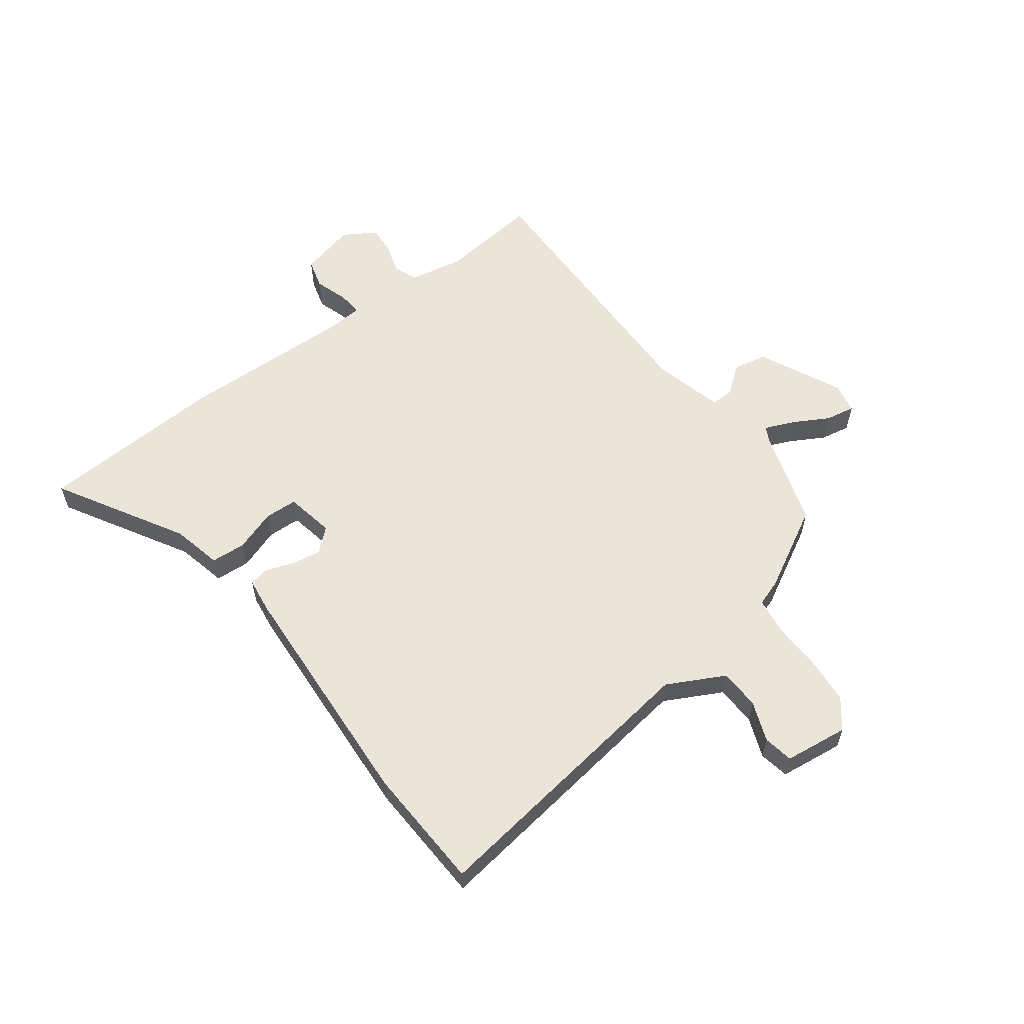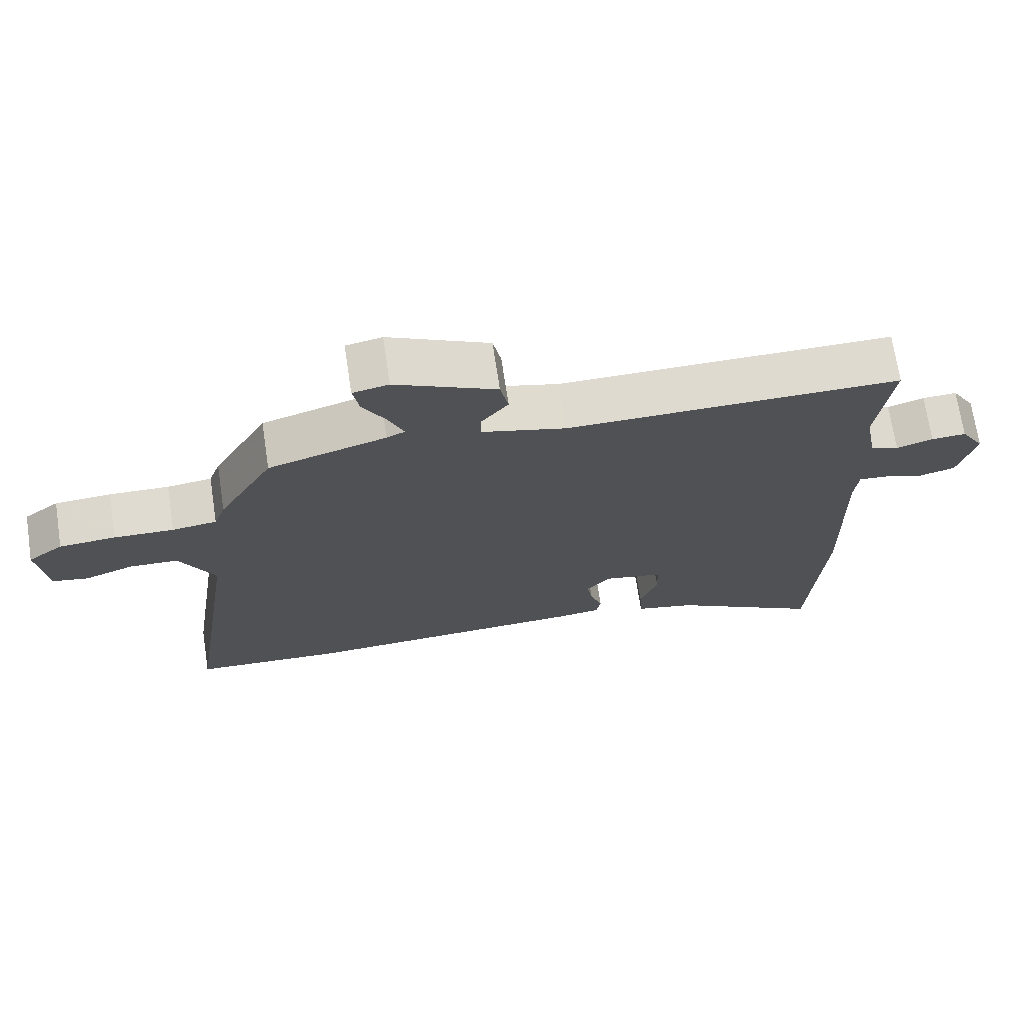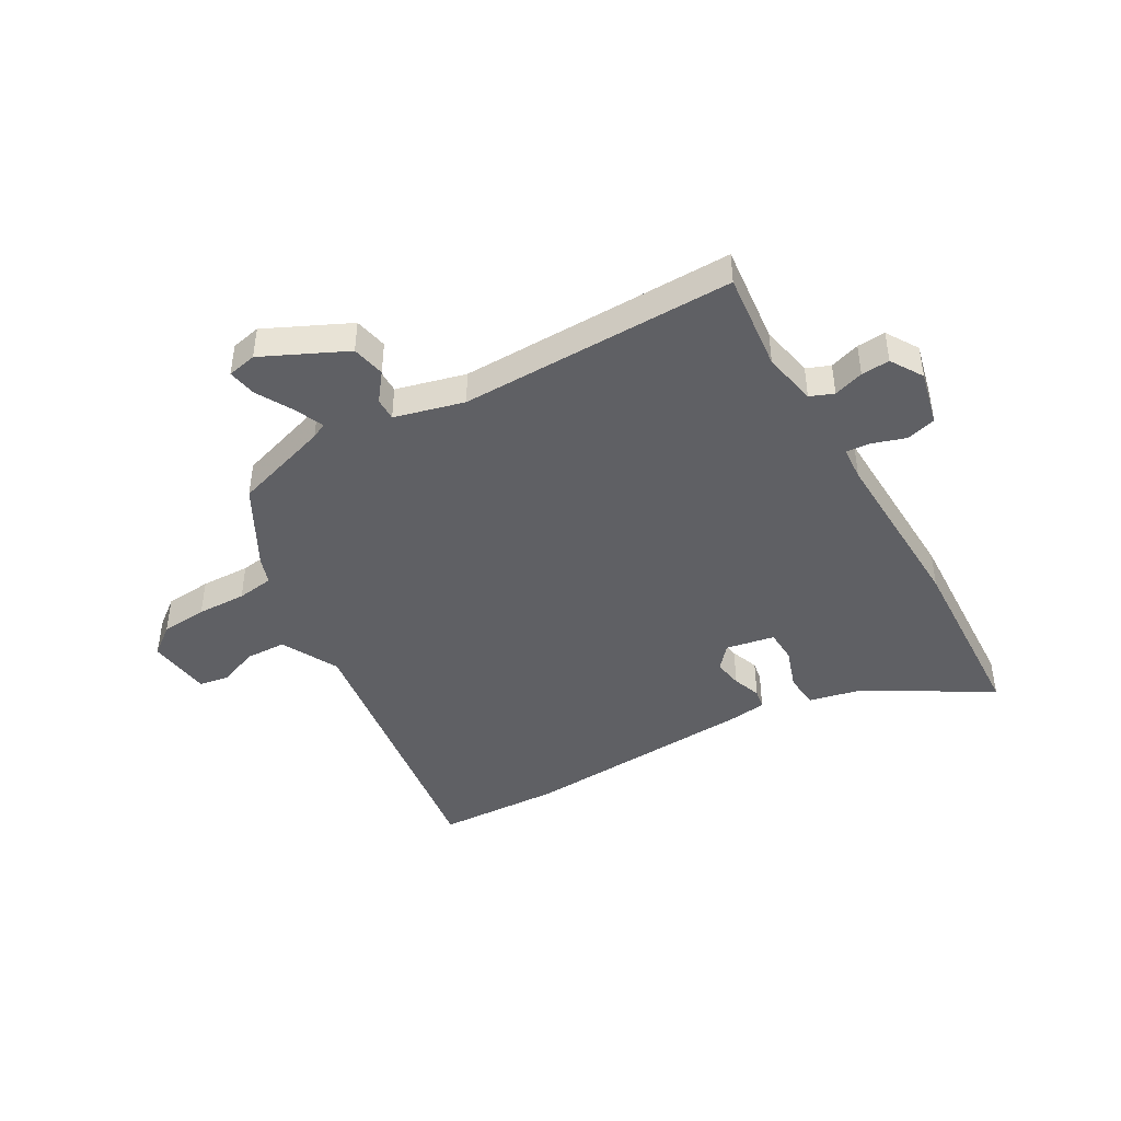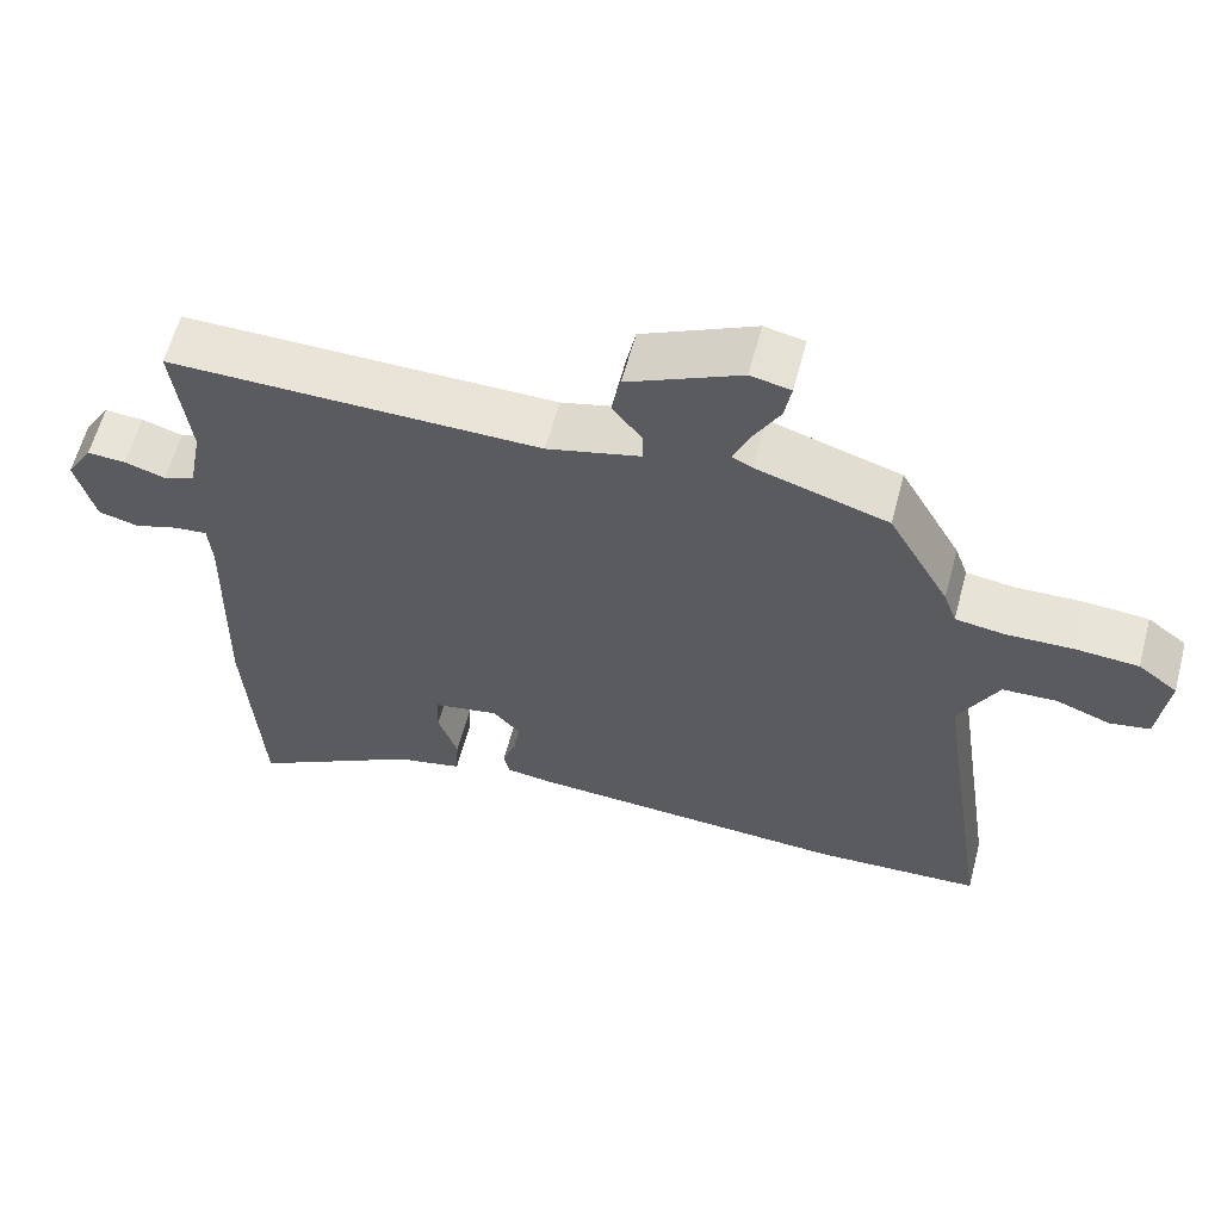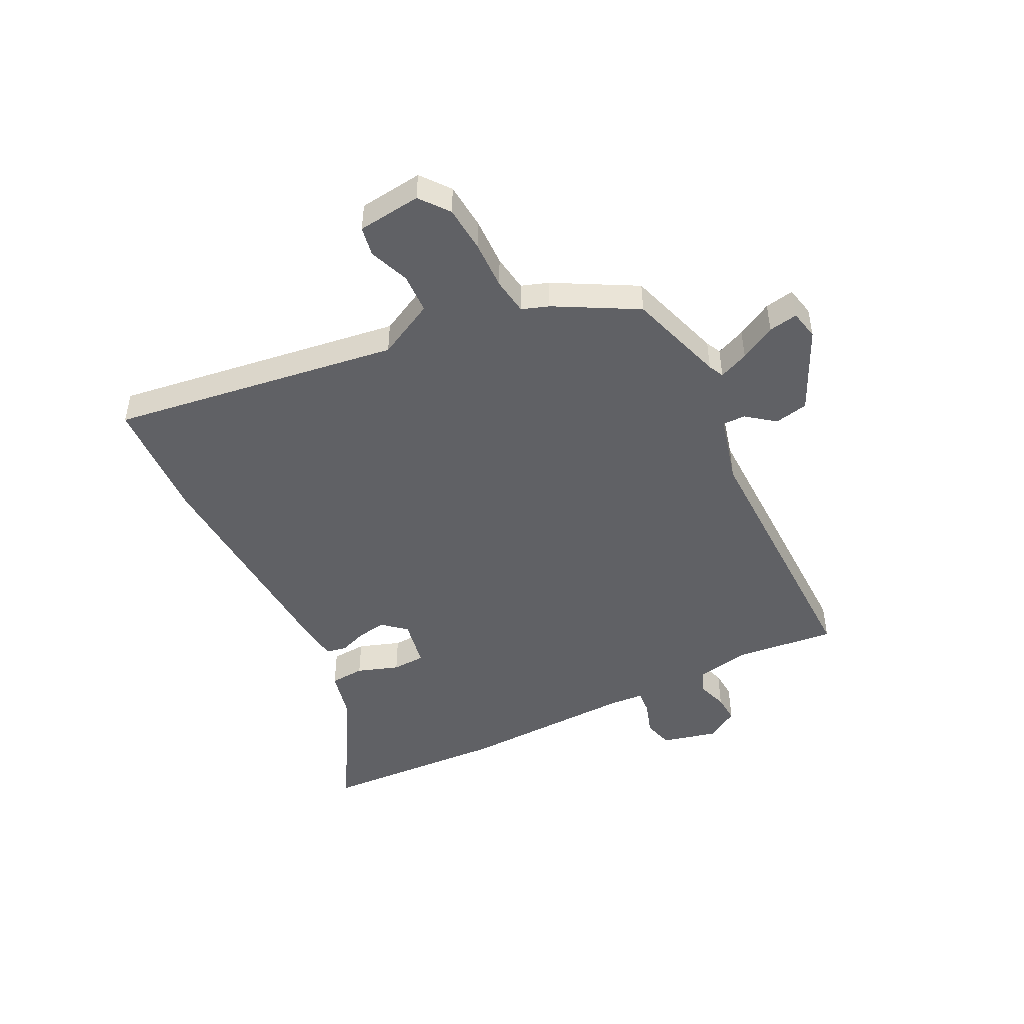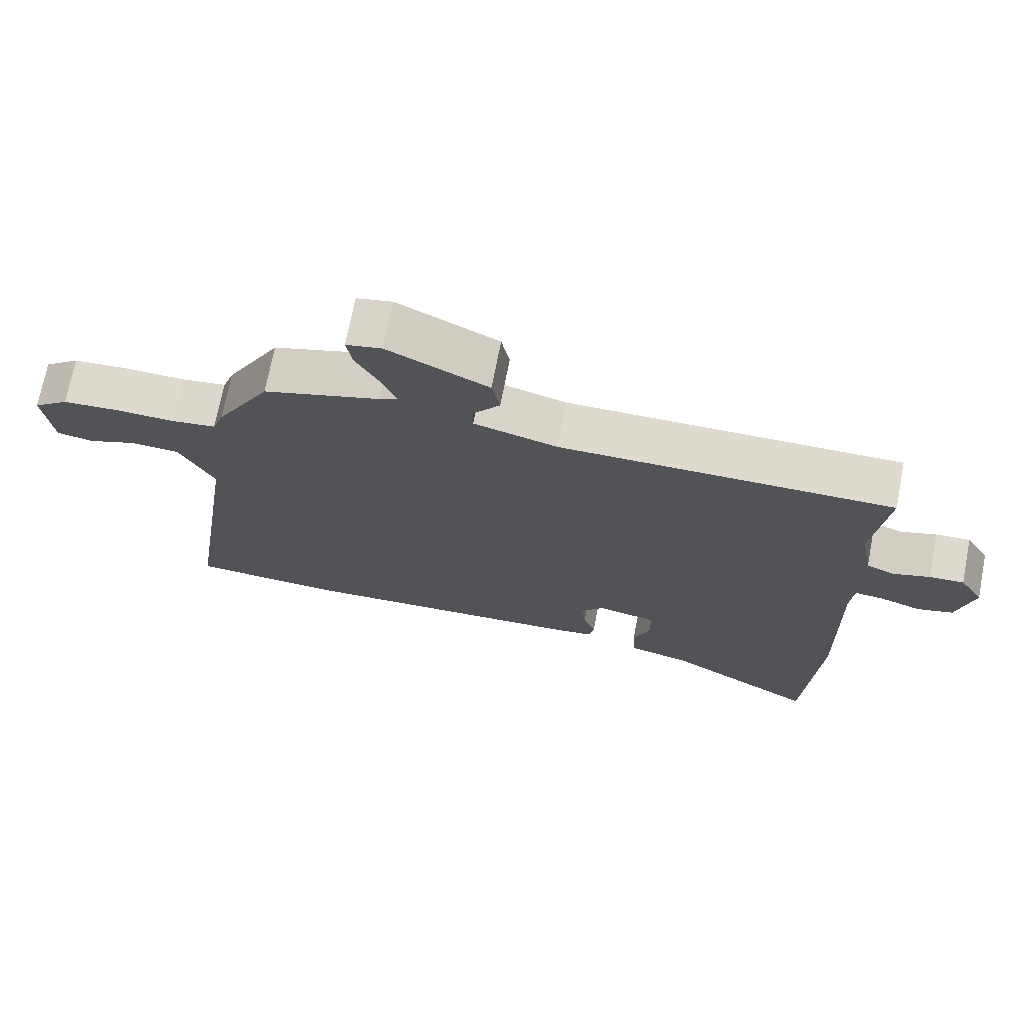
<metadata>
{"format":"obj","ext":"obj","renderer":"f3d","projection":"perspective","resolution":1024,"background":"white","views":[{"elev":58.8,"azim":-126.3,"up":"+Y"},{"elev":70.7,"azim":-8.6,"up":"+Z"},{"elev":-43.9,"azim":30.3,"up":"+Y"},{"elev":60.9,"azim":-165.1,"up":"+Z"},{"elev":-47.3,"azim":-63.1,"up":"+Y"},{"elev":71.2,"azim":11.0,"up":"+Z"}]}
</metadata>
<code>
v 0.51 0.07 -0.332
v 0.49 0.07 -0.663
v 0.265 0.07 -0.53
v 0.176 0.07 -0.509
v 0.172 0.07 -0.447
v 0.198 0.07 -0.373
v 0.196 0.07 -0.314
v 0.109 0.07 -0.297
v 0.073 0.07 -0.338
v 0.081 0.07 -0.39
v 0.099 0.07 -0.44
v 0.092 0.07 -0.476
v 0.028 0.07 -0.484
v -0.397 0.07 -0.506
v -0.618 0.07 -0.494
v -0.541 0.07 0.022
v -0.593 0.07 0.124
v -0.665 0.07 0.127
v -0.737 0.07 0.1
v -0.79 0.07 0.11
v -0.803 0.07 0.224
v -0.751 0.07 0.264
v -0.668 0.07 0.27
v -0.58 0.07 0.267
v -0.514 0.07 0.276
v -0.497 0.07 0.324
v -0.416 0.07 0.469
v -0.242 0.07 0.523
v -0.215 0.07 0.536
v -0.237 0.07 0.589
v -0.272 0.07 0.653
v -0.281 0.07 0.705
v -0.228 0.07 0.716
v -0.079 0.07 0.644
v -0.067 0.07 0.584
v -0.106 0.07 0.534
v -0.107 0.07 0.493
v 0.017 0.07 0.46
v 0.51 0.07 0.463
v 0.489 0.07 0.285
v 0.507 0.07 0.188
v 0.549 0.07 0.171
v 0.603 0.07 0.188
v 0.654 0.07 0.191
v 0.689 0.07 0.133
v 0.664 0.07 0.034
v 0.611 0.07 0.02
v 0.551 0.07 0.04
v 0.508 0.07 0.044
v 0.503 0.07 -0.017
v 0.51 0 -0.332
v 0.49 0 -0.663
v 0.265 0 -0.53
v 0.176 0 -0.509
v 0.172 0 -0.447
v 0.198 0 -0.373
v 0.196 0 -0.314
v 0.109 0 -0.297
v 0.073 0 -0.338
v 0.081 0 -0.39
v 0.099 0 -0.44
v 0.092 0 -0.476
v 0.028 0 -0.484
v -0.397 0 -0.506
v -0.618 0 -0.494
v -0.541 0 0.022
v -0.593 0 0.124
v -0.665 0 0.127
v -0.737 0 0.1
v -0.79 0 0.11
v -0.803 0 0.224
v -0.751 0 0.264
v -0.668 0 0.27
v -0.58 0 0.267
v -0.514 0 0.276
v -0.497 0 0.324
v -0.416 0 0.469
v -0.242 0 0.523
v -0.215 0 0.536
v -0.237 0 0.589
v -0.272 0 0.653
v -0.281 0 0.705
v -0.228 0 0.716
v -0.079 0 0.644
v -0.067 0 0.584
v -0.106 0 0.534
v -0.107 0 0.493
v 0.017 0 0.46
v 0.51 0 0.463
v 0.489 0 0.285
v 0.507 0 0.188
v 0.549 0 0.171
v 0.603 0 0.188
v 0.654 0 0.191
v 0.689 0 0.133
v 0.664 0 0.034
v 0.611 0 0.02
v 0.551 0 0.04
v 0.508 0 0.044
v 0.503 0 -0.017
f 45 46 47 48
f 45 48 49
f 42 43 44 45
f 42 45 49
f 41 42 49
f 40 41 49 50
f 38 39 40
f 37 38 40 50
f 33 34 35 36
f 33 36 37
f 30 31 32 33
f 29 30 33 37
f 28 29 37 50
f 25 26 27 28
f 21 22 23 24
f 21 24 25
f 18 19 20 21
f 17 18 21 25
f 16 17 25 28
f 10 11 12 13
f 9 10 13 14
f 8 9 14 15
f 3 4 5 6
f 3 6 7
f 2 3 7
f 1 2 7
f 50 1 7 8
f 16 28 50
f 8 15 16 50
f 98 97 96 95
f 99 98 95
f 95 94 93 92
f 99 95 92
f 99 92 91
f 100 99 91 90
f 90 89 88
f 100 90 88 87
f 86 85 84 83
f 87 86 83
f 83 82 81 80
f 87 83 80 79
f 100 87 79 78
f 78 77 76 75
f 74 73 72 71
f 75 74 71
f 71 70 69 68
f 75 71 68 67
f 78 75 67 66
f 63 62 61 60
f 64 63 60 59
f 65 64 59 58
f 56 55 54 53
f 57 56 53
f 57 53 52
f 57 52 51
f 58 57 51 100
f 100 78 66
f 100 66 65 58
f 1 51 52 2
f 2 52 53 3
f 3 53 54 4
f 4 54 55 5
f 5 55 56 6
f 6 56 57 7
f 7 57 58 8
f 8 58 59 9
f 9 59 60 10
f 10 60 61 11
f 11 61 62 12
f 12 62 63 13
f 13 63 64 14
f 14 64 65 15
f 15 65 66 16
f 16 66 67 17
f 17 67 68 18
f 18 68 69 19
f 19 69 70 20
f 20 70 71 21
f 21 71 72 22
f 22 72 73 23
f 23 73 74 24
f 24 74 75 25
f 25 75 76 26
f 26 76 77 27
f 27 77 78 28
f 28 78 79 29
f 29 79 80 30
f 30 80 81 31
f 31 81 82 32
f 32 82 83 33
f 33 83 84 34
f 34 84 85 35
f 35 85 86 36
f 36 86 87 37
f 37 87 88 38
f 38 88 89 39
f 39 89 90 40
f 40 90 91 41
f 41 91 92 42
f 42 92 93 43
f 43 93 94 44
f 44 94 95 45
f 45 95 96 46
f 46 96 97 47
f 47 97 98 48
f 48 98 99 49
f 49 99 100 50
f 50 100 51 1

</code>
